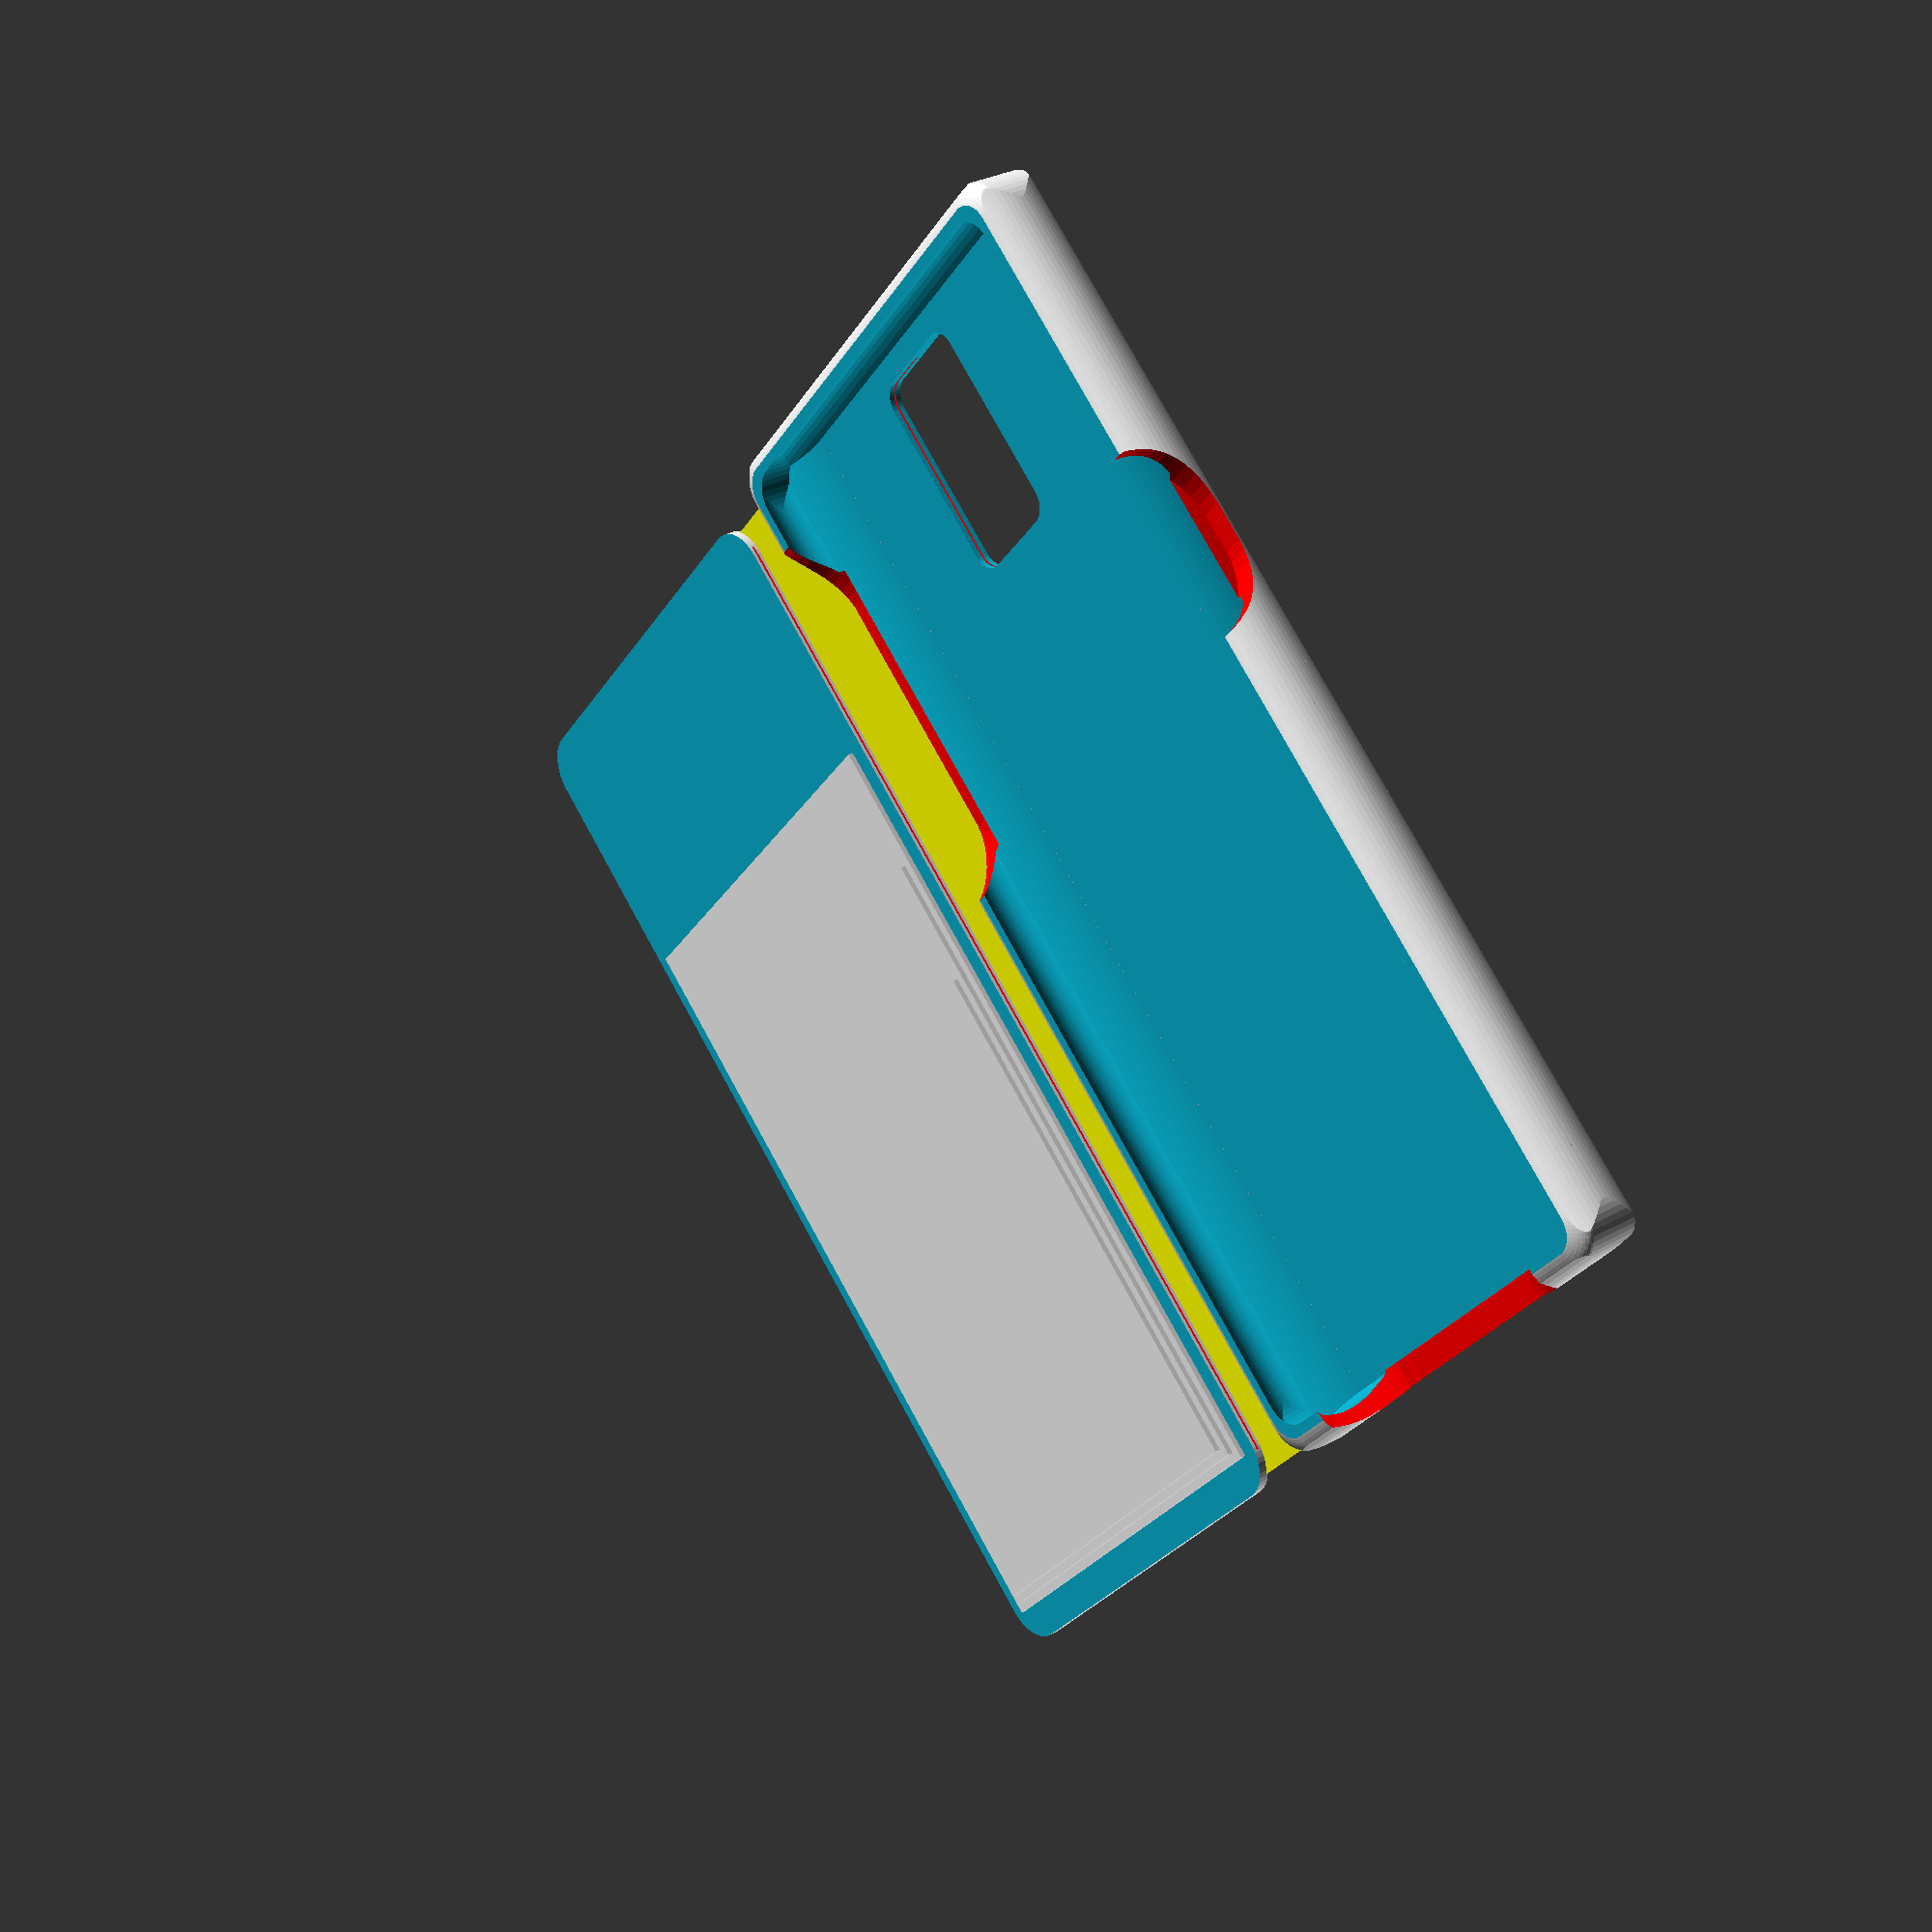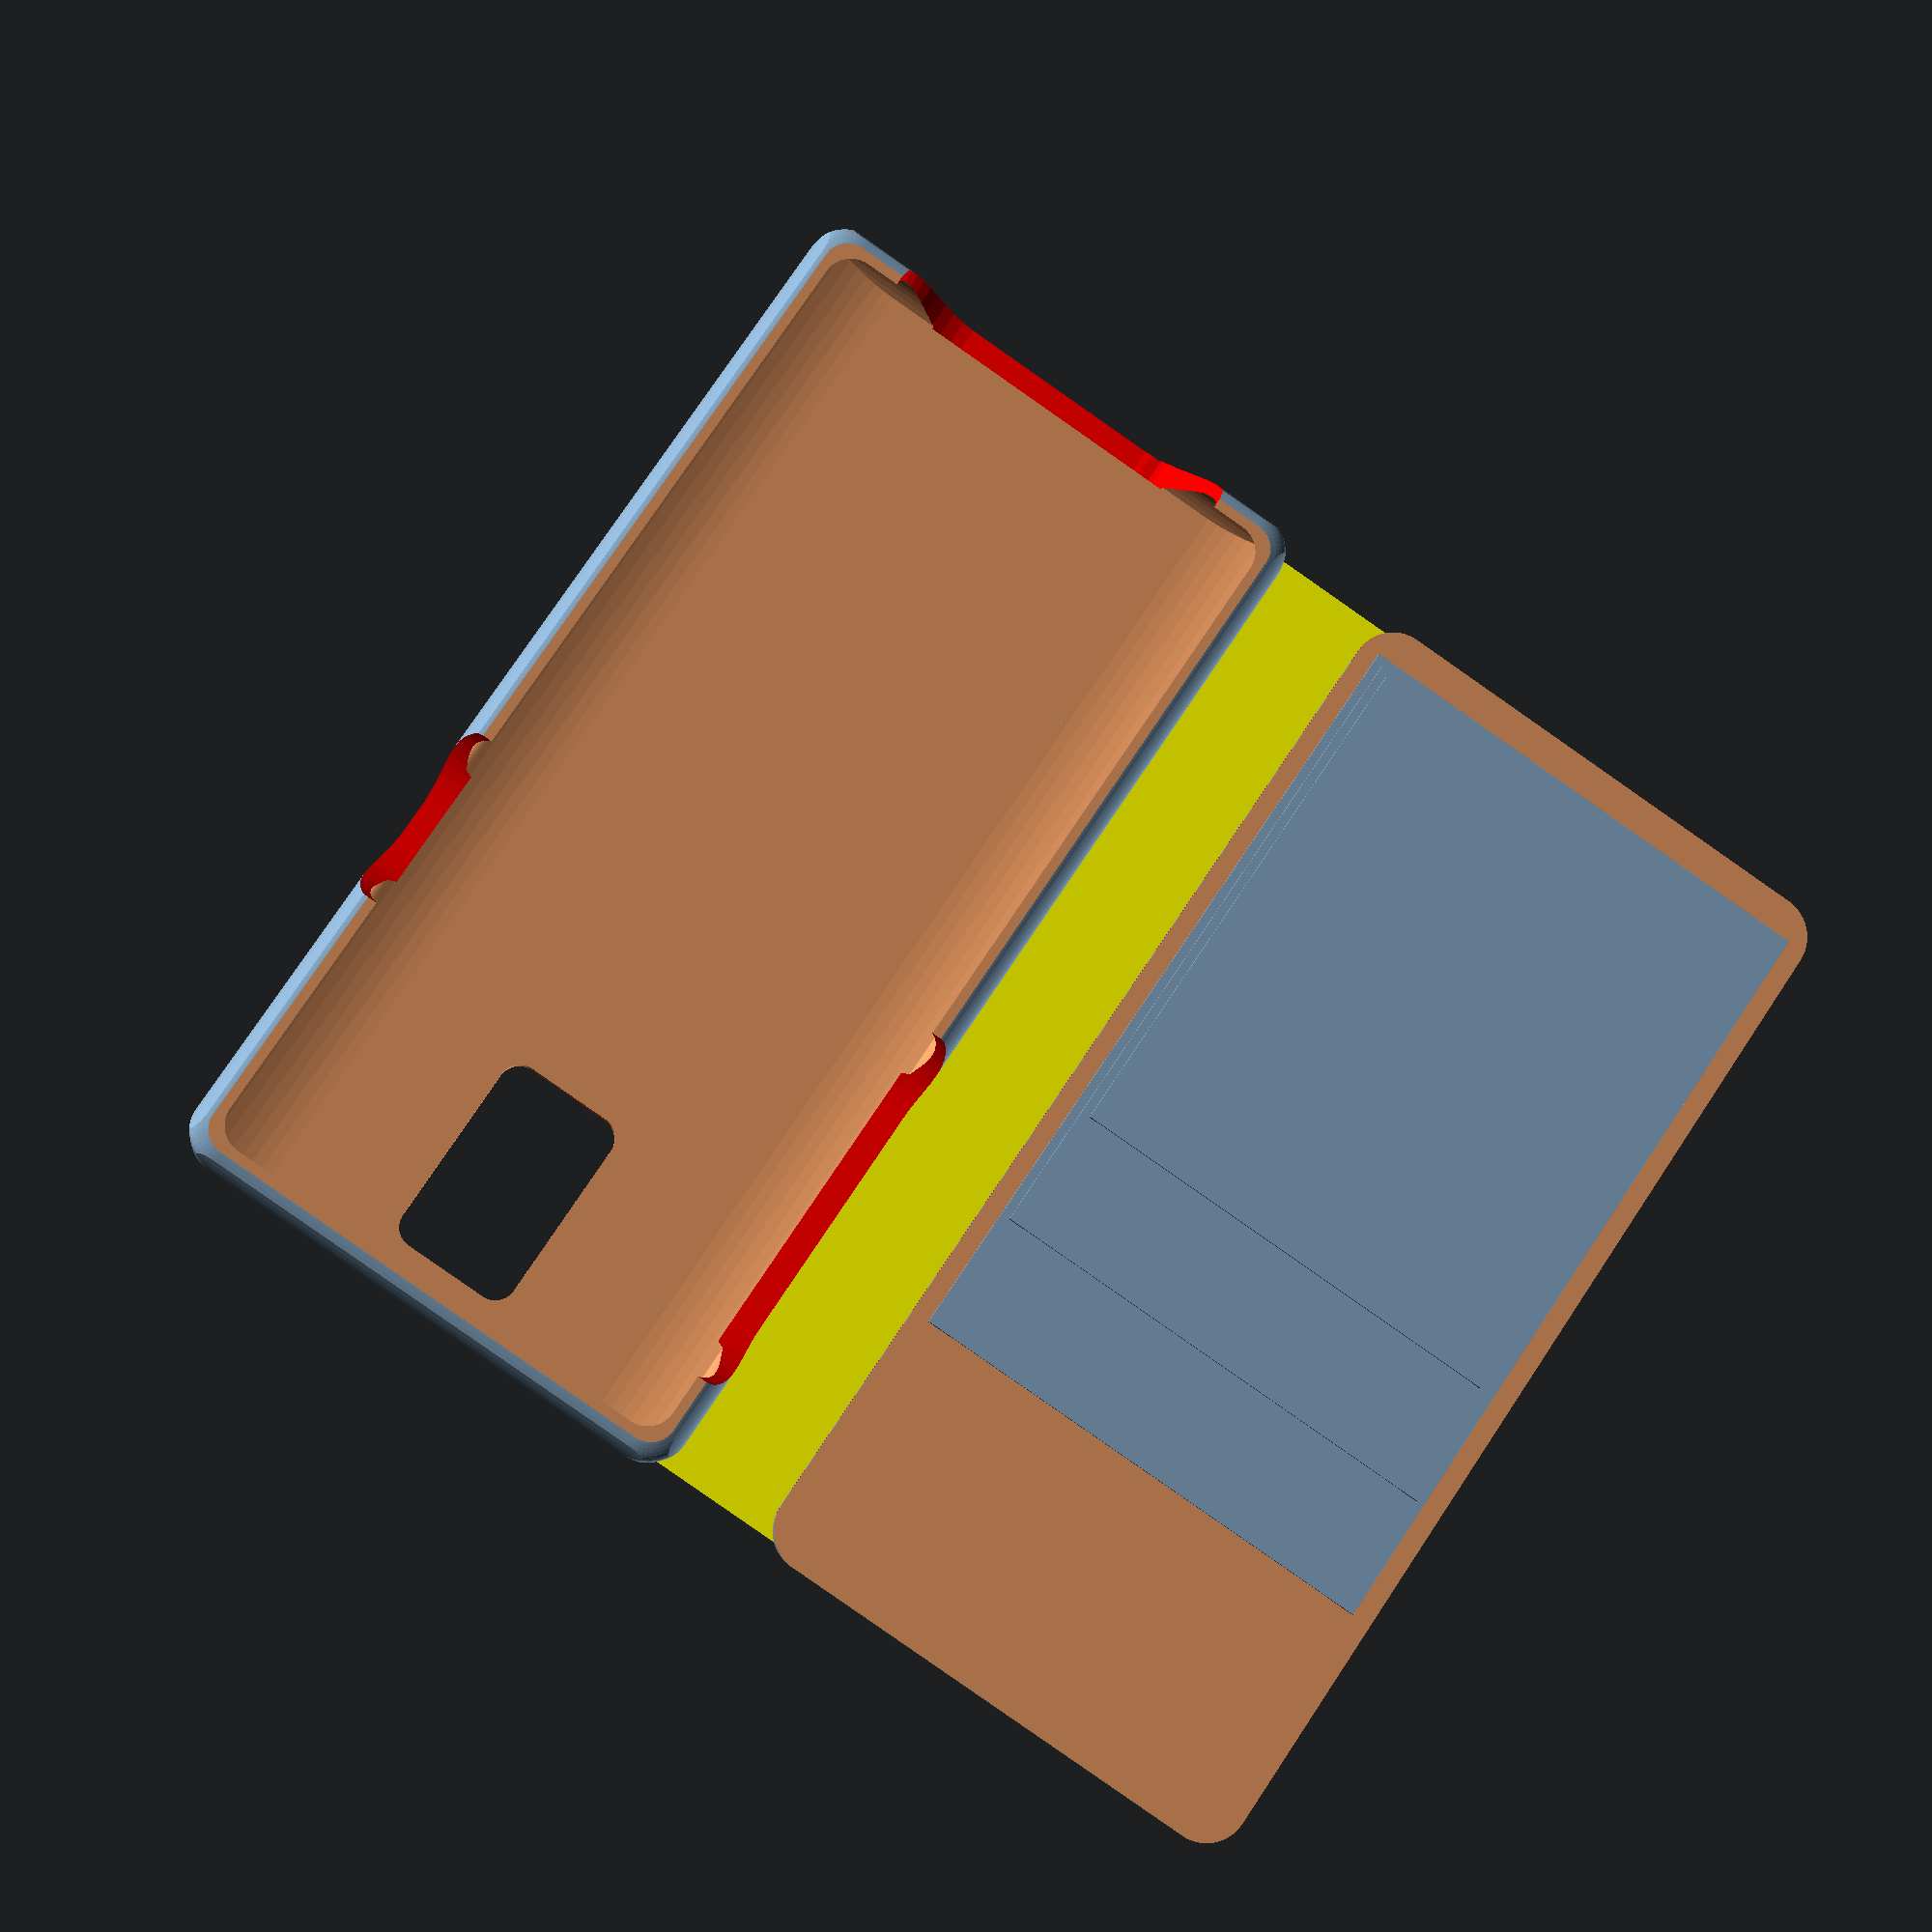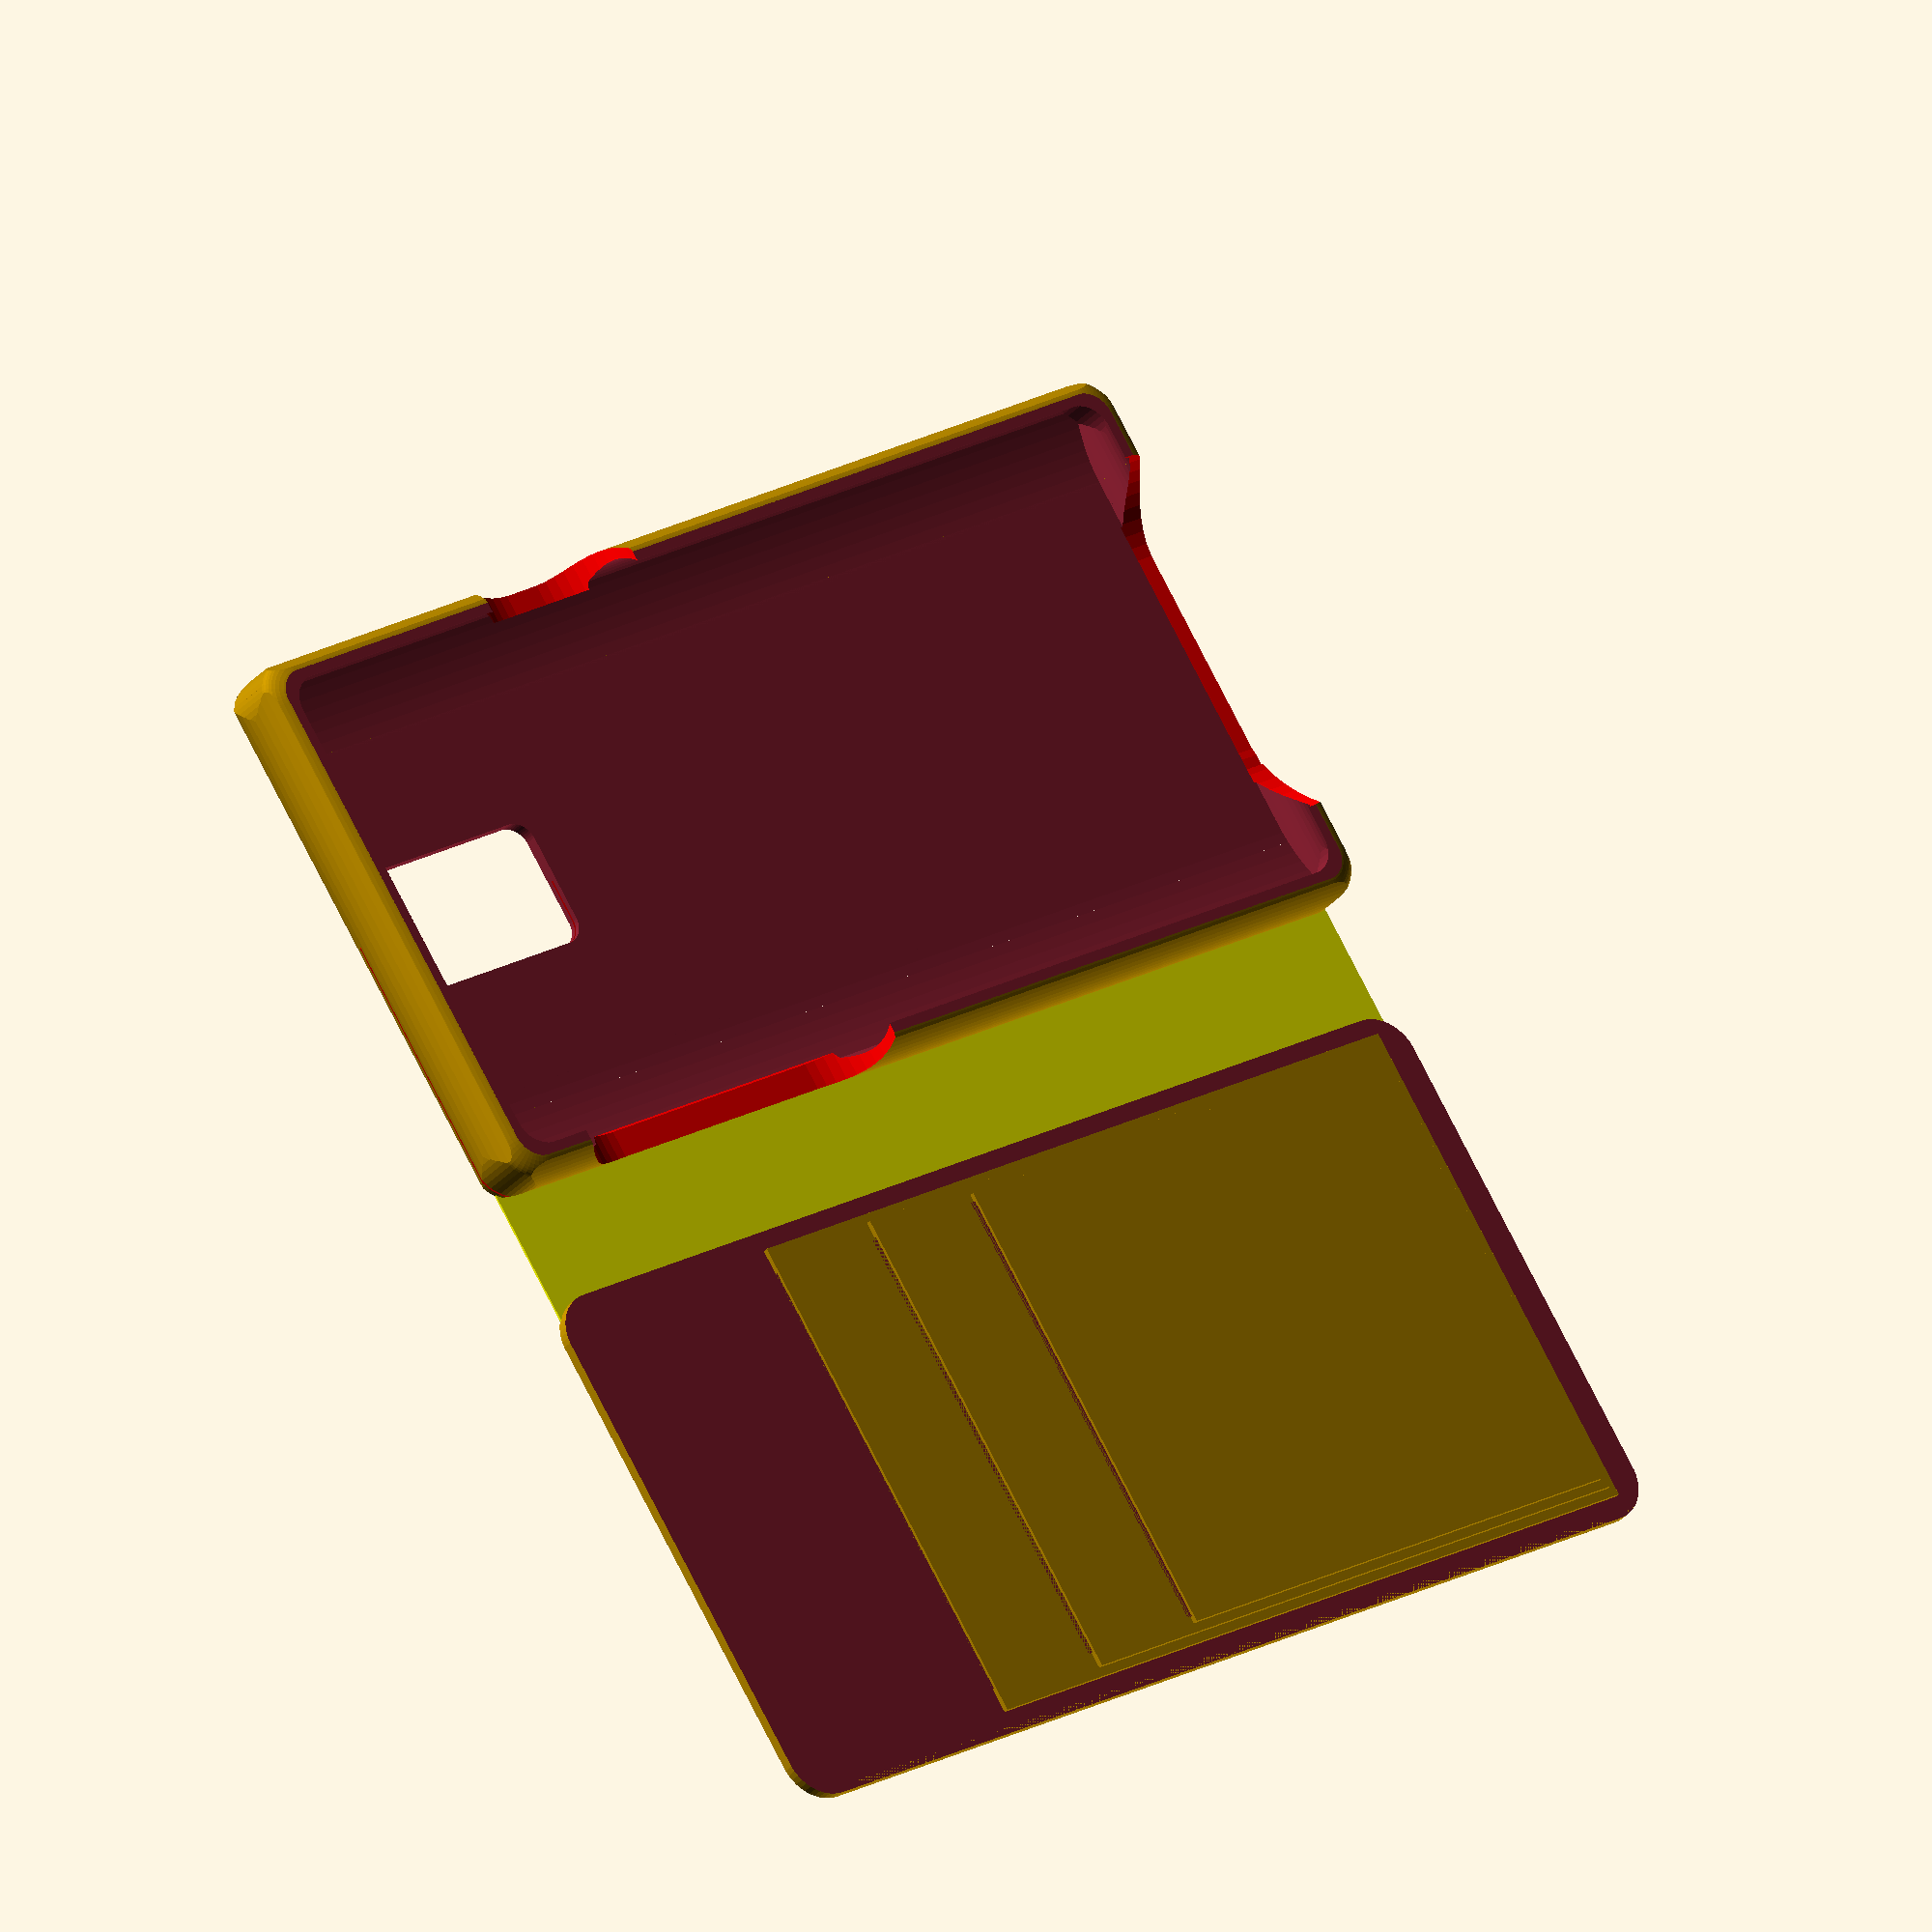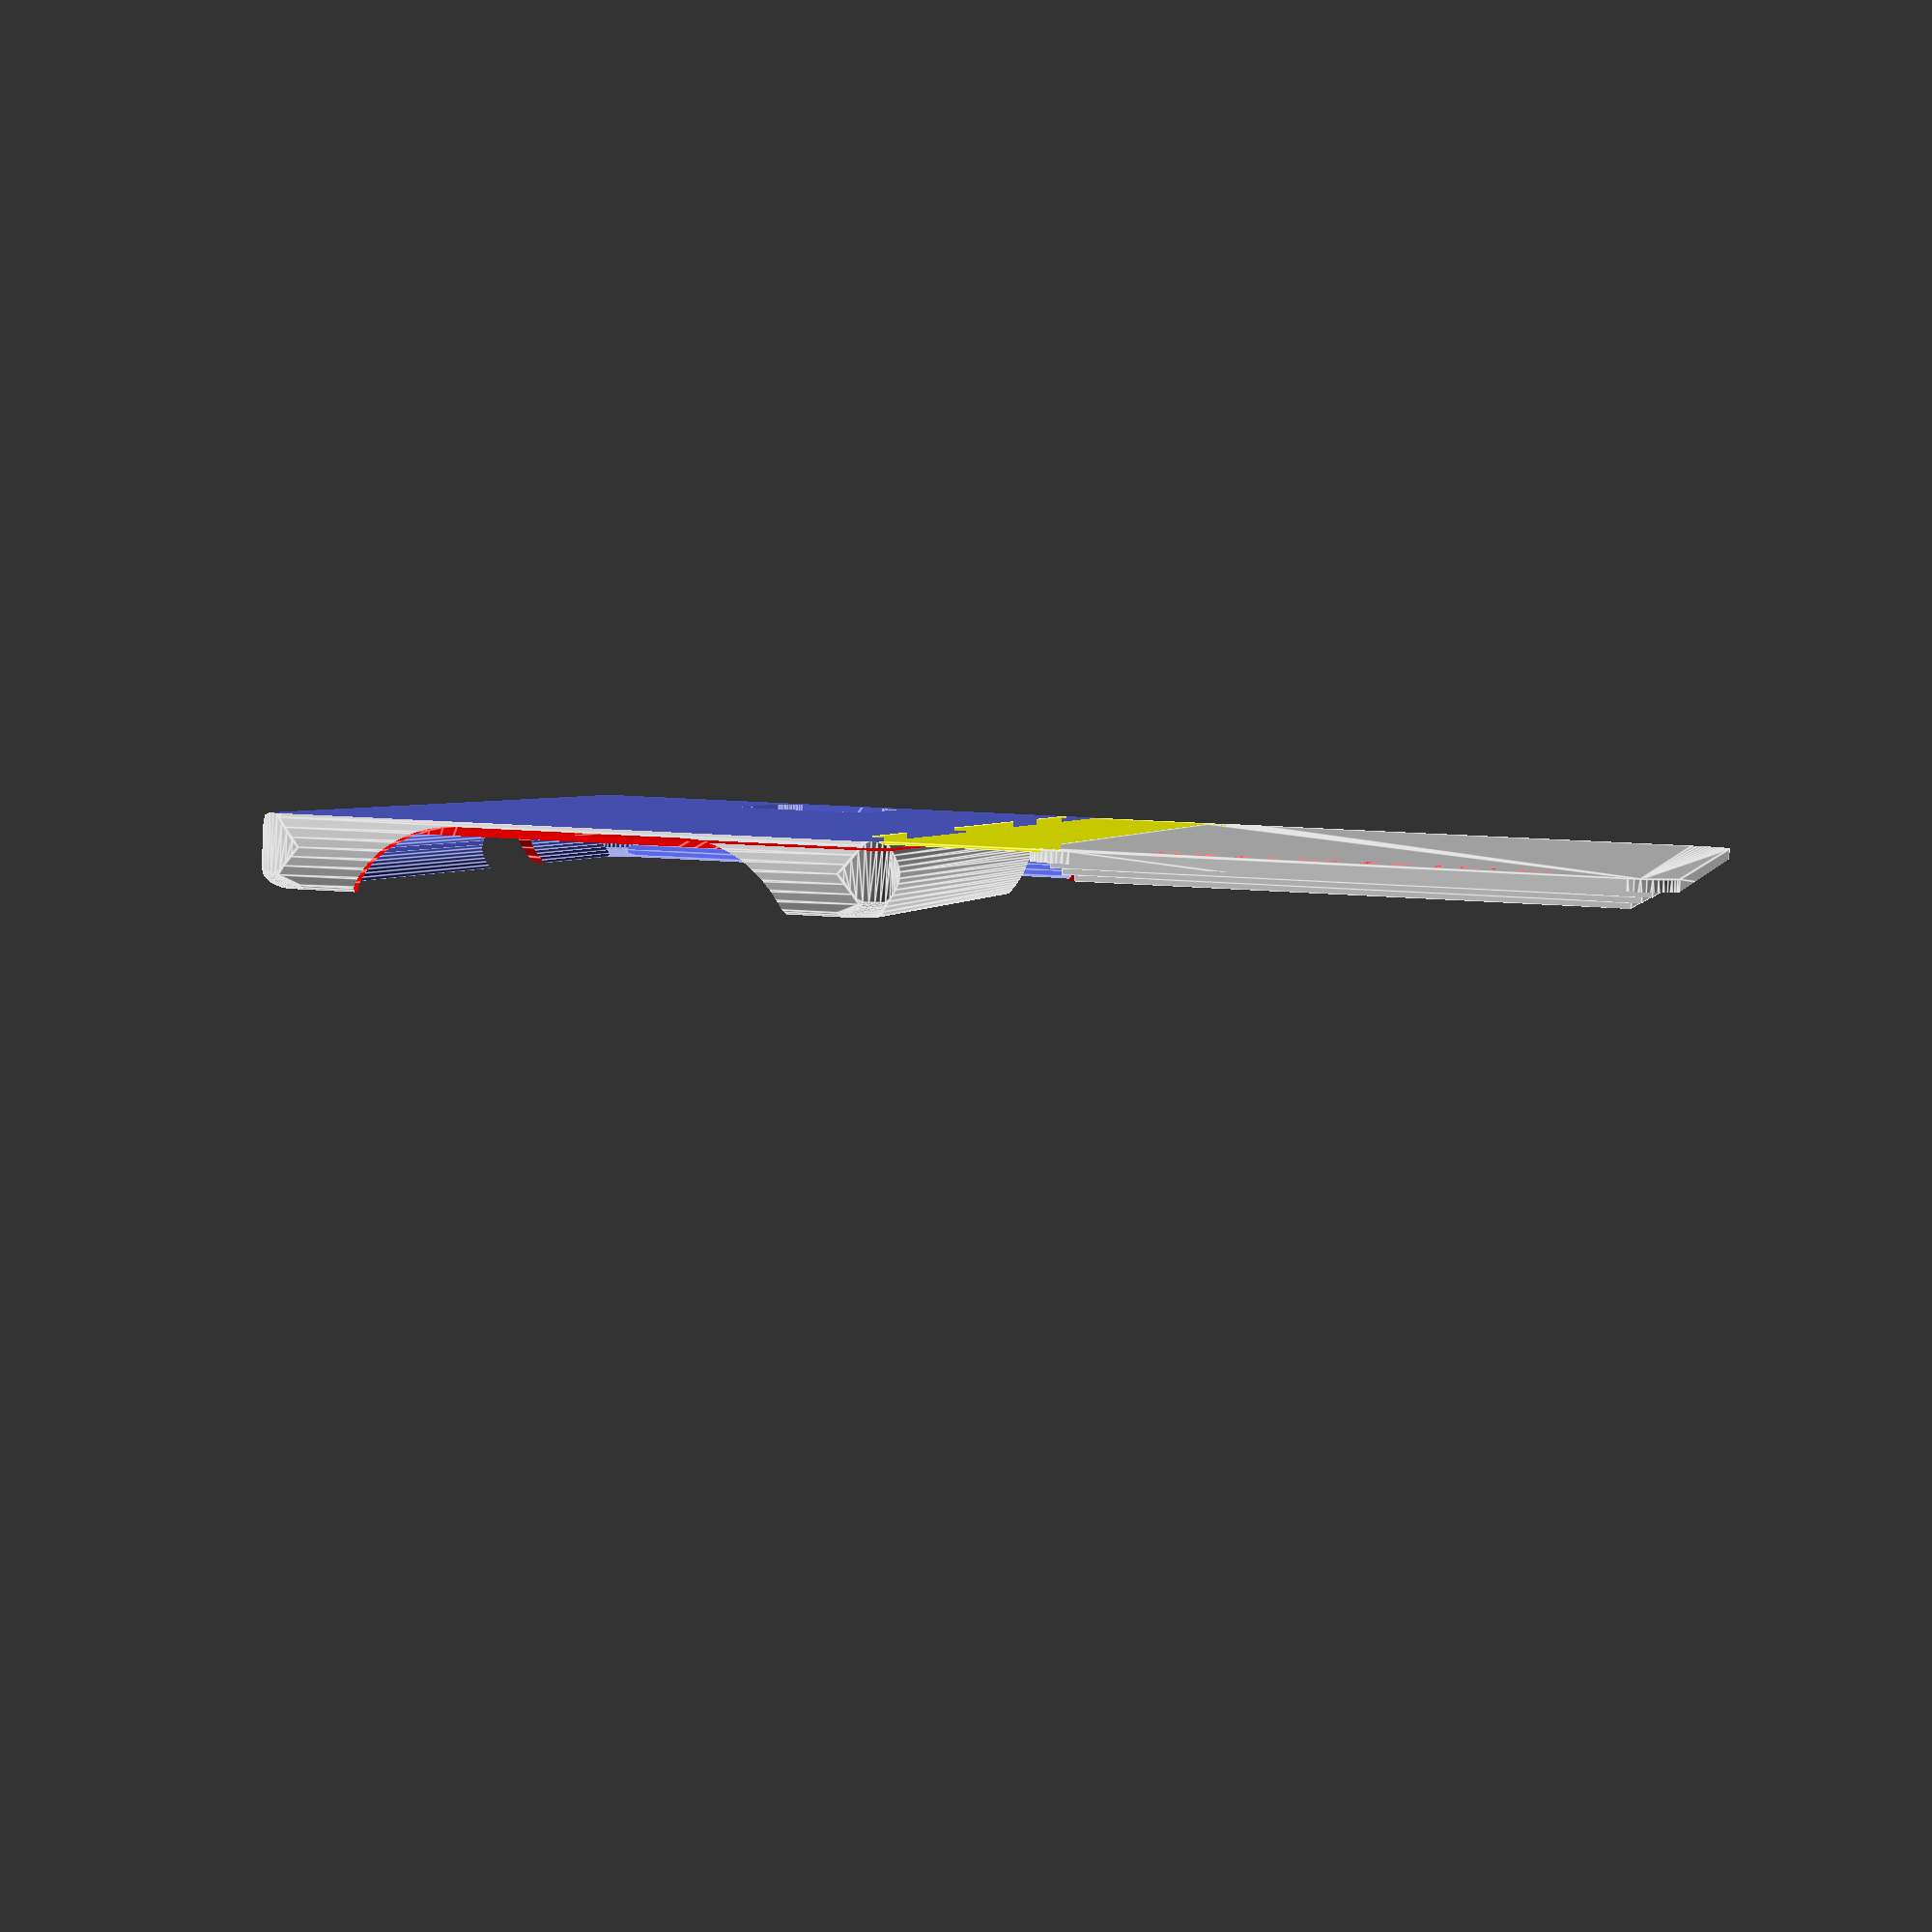
<openscad>
// Author: Christian Petry
// Designed in Switzerland 2017
// Version: 1.4 (2017-12-12)

/* Version History
V1.0 (2017-11-05) initial version
- optimized for Taulman PCTPE

V1.1 (2017-11-05)
- increased air gap to 2 layers
- number of air gap layers now configurable
- fixed top width not scaling with case wall thickness
- increased cutout Z for left and right cutouts

V1.2 (2017-11-12)
- now optimized for Semiflex (Cheetah)
-- layerHeight 0.1->0.15 and other changes related to using softer material
- slightly increased bottom cutout Z
- top width and hight will now scale only 75% with wall thickness (was 100%)
- increased bottom thickness, so camera is better protected: 1.1 -> 1.8
- slightly decreased hingeXAdditional: 2.0 -> 1.75
- slightly decreased width of credit card pockets
- increased extraYOffsetPerPocket 1.5->2.5
- fixed airgapLayers not working for credit card pockets

V1.3 (2017-11-26)
- Fixed hinge Z was negative, so first layer was hinge only
- some changes to underside thickness and cutouts no longer go all the way down to z=0

V1.4 (2017-12-12)
- added engraved text
- Finetuning
-- standLayer 9 -> 7
-- decreased wall thicknesses for case by 0.3mm
-- reduced topZLayers and extraTopPocketLayer by 1
-- phoneDimensionAdditional X/Y/Z 0.00 -> -0.25
-- case_top_cutoff 0.45 -> 0.48;

V1.5 (2018-01-08)
- Fix: phoneDimensionAdditional Z should not have been set to -0.25, set to 0 again
- phoneDimensionAdditional X/Z -0.25 -> -0.4
- standLayer 7 -> 6
- caseUndersideThickness 2.1 -> 1.8
- posCutout1[2] -1 -> 0

V1.6 (2022-01-08)
- Fix: camera_loc[2] was undefined. Worked fine in old OpenScad version but no longer in current version
*/

/*
Optmized for Semiflex (Cheetah)
For taulman PCTPE change following:
layerHeight: 0.1
standLayer: 5
caseSideThickness: 1.9
caseTopBottomThickness: 1.9
phoneDimensionAdditionalX: 0.1
phoneDimensionAdditionalY: 0.1
phoneDimensionAdditionalZ: 0.1
*/

/* [Main] */
layerHeight=0.15;
caseSideThickness=2.1;
caseTopBottomThickness=2.1;
caseUndersideThickness=1.8;
// position of the stand layer; -1=none
standLayer=6; // [-1:1:20]
// position of the extra pocket layer; 0=none
extraTopPocketLayer=6; // [0:1:20]
// number of credit card pockets; 0=none
numberCreditCardPockets=3; // [0:1:4]
// height of top without credit card pockets; 0=no top, i.e. bumper case
topZLayers=10; // [0:1:20]
// credit card pocket top thickness
creditCardPocketTopLayers=3; // [1:1:5]
// number of layers for air gap
airGapLayers=2; // [1:1:3]
// hinge thickness; 0=none
hingeZLayers=2; // [0:1:20]
// extra space for credit cards and money between phone and top
hingeAdditional=1.75;
// make additional space for phone, use i.e. to offset print precision issues. For very flexible materials you may want to use negative values
phoneDimensionAdditionalX=-0.4;
phoneDimensionAdditionalY=-0.4;
phoneDimensionAdditionalZ=0;

// engraved text
engravedText="OnePlus";
engravedTextLayers=2;
engravedTextSize=8;
engravedTextSpacing=1.2;
engravedTextPosX=-68;
engravedTextPosY=-70;
engravedTextFont="Liberation Sans";

/* [Hidden] */
$fn=50;
phone=[75.2+phoneDimensionAdditionalX,153.0+phoneDimensionAdditionalY,7.8+phoneDimensionAdditionalZ]; // phone dimesions x,y,z

// --- cutouts ---
// volume and alert slider
volumeslider=[45-3,24,30];
posCutout1=[-36.5,-2,-0];
// power button
powerbutton=[15-3,24,30];
posCutout2=[23.5,-2,-1];
// bottom (usb+headphone+speaker)
bottomCutout=[40-3,28,30];
posCutout3=[0,-2,-1.2];
// camera
camera_loc=[0,57,0];
camera=[18,29,20];
camera_rounding=3;

// --- cutoffs ---
case_top_cutoff=0.48;
case_bottom_cutoff=1.7;

// --- phone and case spefific rounding ---
phone_edge=11;
phone_edge_r=37;
rounding=1.7;
s_scale=[3.5,3.5,1];
case_rounding=4;
case_rounding_sphere=2;

// case size offset x,y,z
caseWall=[caseSideThickness, 
caseTopBottomThickness, caseUndersideThickness+case_bottom_cutoff];

hingeX=phone[2]+caseWall[0]+caseWall[2]+hingeAdditional;
hingeWidth=hingeX+hingeAdditional;
hingeZ=hingeZLayers*layerHeight;

topZ=topZLayers*layerHeight;

OVERLAP=0.005;

function creditCardZ()=airGapLayers*layerHeight;

creditCardSpace=[65.4,75]; // x in mm, y in mm
bottomThickness=0;
creditCardPocketSeam=1;
seamTopPocket=1.5;
creditCardPocketTop=layerHeight*creditCardPocketTopLayers;
zOffset=0+creditCardZ()+creditCardPocketTop;
creditCardPocketsStartOffset=2;
creditCardPocketYOffsetPerPocket=19;
creditCardPocketHeight=bottomThickness+creditCardZ()+creditCardPocketTop;
extraYOffsetPerPocket=2.5;


difference(){
    bumper();
    standCutout();
}


if (topZLayers > 0){
    hinge();
    difference(){
        top();
        extraTopPocket();
        translate([0,0,-OVERLAP])
        engravedText();
    }

    if (numberCreditCardPockets > 0){
        translate([0,creditCardPocketsStartOffset,0])
        creditCardPockets();
    }
}

module bumper(){
    translate([0,0,-case_bottom_cutoff])
    difference(){
        difference(){
            resize(newsize=[phone[0]+2*caseWall[0],phone[1]+2*caseWall[1],phone[2]+caseWall[2]])
            phone();
            
            translate([0,0,phone[2]+caseWall[2]+10/2-case_top_cutoff])
            cube([phone[0]*2,phone[1]*2,10], center=true);
            
            translate([0,0,-10/2+case_bottom_cutoff])
            cube([phone[0]*2,phone[1]*2,10], center=true);
        }
        translate([0,0,caseWall[2]])
        union(){
            phone();
            phone_cutouts();
        }
    }
}

module standCutout(){
    sizeFactor=2;
    color([1,0,0])
    translate([-phone[0]/2*sizeFactor,-phone[1]/2*sizeFactor,(standLayer-1)*layerHeight])
    cube([sizeFactor*phone[0]/2,sizeFactor*phone[1],airGapLayers*layerHeight]);
}

module extraTopPocket(){
    zOffset=(airGapLayers*layerHeight)/topZ;
    color([1,0,0])
    scale([1,(phone[1]-2*seamTopPocket)/phone[1],1])
    translate([seamTopPocket,0,(extraTopPocketLayer-1)*layerHeight])
    scale([1,(phone[1]-2*seamTopPocket)/phone[1],zOffset])
    top();
}

module top(){
    scaleSizeWithWallThicknessFactor=0.75;
    translate([-1.5*phone[0]-hingeX+case_rounding-scaleSizeWithWallThicknessFactor*caseWall[0],-phone[1]/2+1.5*case_rounding-scaleSizeWithWallThicknessFactor*caseWall[1],0])
    difference(){
        minkowski(){
            cube([phone[0]-2*1.5*case_rounding-case_rounding_sphere+2*scaleSizeWithWallThicknessFactor*caseWall[0],phone[1]-2*1.5*case_rounding+2*scaleSizeWithWallThicknessFactor*caseWall[1],topZ]);
            cylinder(r=case_rounding*1.5,h=case_rounding);
        }
        translate([-case_rounding*1.5-OVERLAP/2,-case_rounding*1.5-OVERLAP/2,topZ])
        cube([phone[0]+OVERLAP+case_rounding_sphere+caseWall[0],phone[1]+OVERLAP+2*caseWall[1],100]);
    }
}

module creditCardPockets(){    
      translate([-phone[0]-hingeWidth-caseWall[0]/2,-phone[1]/2+creditCardSpace[0]/2+creditCardPocketSeam+case_rounding,topZ])
      {
      for (i=[1:numberCreditCardPockets]){
        creditCardPocket(i,numberCreditCardPockets);
      }
      }
}

module creditCardPocket(pocketNumber,totalNumber){
    yOffset=(totalNumber-pocketNumber)*creditCardPocketYOffsetPerPocket;
    extraYOffset=(totalNumber-pocketNumber)*extraYOffsetPerPocket;
    zOffset=(pocketNumber-1)*creditCardPocketHeight+creditCardPocketHeight/2;
    
    translate([0,yOffset/2+totalNumber/2*extraYOffsetPerPocket-extraYOffset/2,zOffset]){
        cube([creditCardSpace[0]+extraYOffset,creditCardSpace[1]+yOffset,bottomThickness], center=true);
        
        difference(){
            cube([creditCardSpace[0]+extraYOffset,creditCardSpace[1]+yOffset,creditCardPocketHeight], center=true);
            
        translate([0,creditCardPocketSeam+yOffset/2,bottomThickness-(creditCardPocketHeight-creditCardZ())/2])
            cube([creditCardSpace[0]-2*creditCardPocketSeam,creditCardSpace[1]-creditCardPocketSeam,creditCardZ()+OVERLAP], center=true);
        }
    }
}

module hinge(){
    color([1,1,0])
    translate([-phone[0]/2-hingeWidth/2,0,hingeZ/2])
    cube([hingeX+hingeAdditional+2*case_rounding+caseWall[0],phone[1]+2*caseWall[1]-case_rounding,hingeZ], center=true);
}

module phone(){
    translate([-phone[0]/2,phone[1]/2,0])
    rotate([0,0,-90])
	difference()
	{
		intersection()
		{
			translate(
				[rounding*(s_scale[0]),
				rounding*(s_scale[1]),
				0])						
			minkowski()
			{
				cube([phone[1]-2*rounding*s_scale[0],
					phone[0]-2*rounding*s_scale[1],
					phone[2]-rounding*s_scale[2]]);
                
				scale(s_scale)
				difference()
				{
					sphere(rounding);
					translate([-rounding,-rounding,-2*rounding])
					cube(2*rounding);
				}
			}
			
			translate([0,phone[0]/2,phone[2]/2])
				scale([1,1,0.3])
					rotate(90,[0,1,0])
						cylinder(phone[1],d=phone[0], $fn=$fn*3);
		
			translate([phone[1]/2,0,phone[2]/2])
				scale([1,1,0.25])
					rotate(-90,[1,0,0])
						cylinder(phone[0],d=phone[1], $fn=$fn*3);

		}
		// bottom edge roundings
		for (i = [-1:2:1])
		{
			translate([-1,
				phone_edge*-i+phone[0]*(i/2+0.5),
				phone_edge_r-0.001])
				rotate(90,[0,1,0])
					rotate(-45+i*45,[0,0,1])
						difference()
						{
				cube([phone_edge_r, phone_edge_r, phone[1]+2]);
				cylinder(phone[1]+2,r=phone_edge_r, $fn=$fn*3);
						}
		}
	}
}

module phone_cutouts(){
	// camera
	translate([camera_loc[0], camera_loc[1], -camera_loc[2]+camera_rounding])
	minkowski()
	{
		cube([camera[0]-2*camera_rounding,
			camera[1]-2*camera_rounding,
			camera[2]], center=true);
		difference()
		{
			sphere(r=camera_rounding);
			translate([-camera_rounding,-camera_rounding,0])
				cube(2*camera_rounding);
		}
	}	

        phone_cutout_helper("LEFT",posCutout1,volumeslider);
            
        phone_cutout_helper("RIGHT",posCutout2,powerbutton);
        
        phone_cutout_helper("BOTTOM",posCutout3,bottomCutout);
}

// phoneSideAlias=LEFT/RIGHT/TOP/BOTTOM/UPPER/UNDER
// posVector=[x,y,z]
// sizeVector=[width,height,depth]
module phone_cutout_helper(phoneSideAlias,posVector,sizeVector){
    dZ=sizeVector[1]/2; // default Z offset
    if (phoneSideAlias=="LEFT"){
        offsetVector=[-phone[0]/2-posVector[1],-posVector[0],dZ+posVector[2]];
        rotateVector=[-90,0,90];
        phone_cutout(sizeVector,offsetVector,rotateVector);
    } else if (phoneSideAlias=="RIGHT"){
        offsetVector=[phone[0]/2+posVector[1],posVector[0],dZ+posVector[2]];
        rotateVector=[90,0,90];
        phone_cutout(sizeVector,offsetVector,rotateVector);
    } else if (phoneSideAlias=="TOP"){  
        // TODO
    } else if (phoneSideAlias=="BOTTOM"){
        offsetVector=[posVector[0],-phone[1]/2-posVector[1],dZ+posVector[2]];
        rotateVector=[90,0,0];
        phone_cutout(sizeVector,offsetVector,rotateVector);
    } else if (phoneSideAlias=="UPPER"){
        // TODO
    } else if (phoneSideAlias=="UNDER"){
        offsetVector=[posVector[0],phone[1]/2+posVector[1],dZ+posVector[2]];
        rotateVector=[0,180,90];
        phone_cutout(sizeVector,offsetVector,rotateVector);
    }
}

// sizeVector=[width,height,depth]
module phone_cutout(sizeVector,offsetVector,rotateVector){
    color([1,0,0])
    translate([offsetVector[0],offsetVector[1],offsetVector[2]])
    rotate([rotateVector[0],rotateVector[1],rotateVector[2]])
    translate([-sizeVector[0]/2+sizeVector[1]/6,0,0])
			hull()
			{
					cylinder(d=sizeVector[1],h=sizeVector[2]);
				translate([sizeVector[0]-sizeVector[1]/3,0,0])
					cylinder(d=sizeVector[1],h=sizeVector[2]);
			}
}

module engravedText(){ 
    color([1,0,0])
    translate ([engravedTextPosX,engravedTextPosY,engravedTextLayers*layerHeight])
    rotate ([0,180,0])
    linear_extrude(engravedTextLayers*layerHeight)
        text(engravedText, font = engravedTextFont, size = engravedTextSize, spacing = engravedTextSpacing );
}
</openscad>
<views>
elev=330.6 azim=311.0 roll=50.6 proj=p view=solid
elev=7.1 azim=214.1 roll=352.1 proj=p view=wireframe
elev=29.0 azim=237.7 roll=328.7 proj=o view=wireframe
elev=86.7 azim=348.8 roll=177.6 proj=p view=edges
</views>
